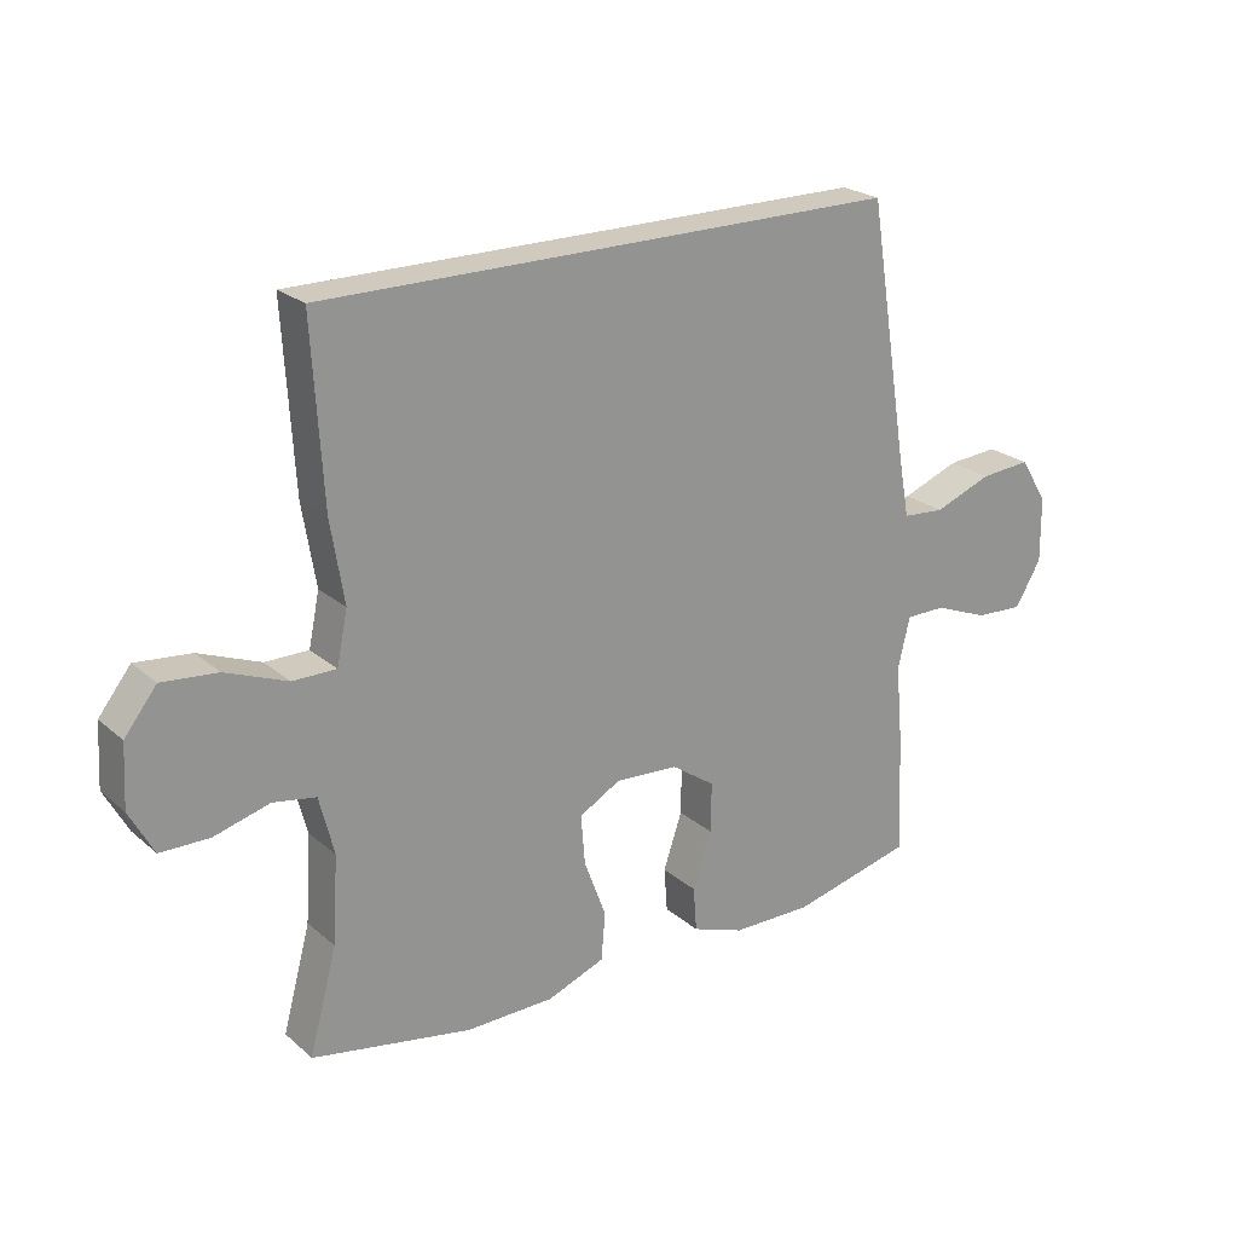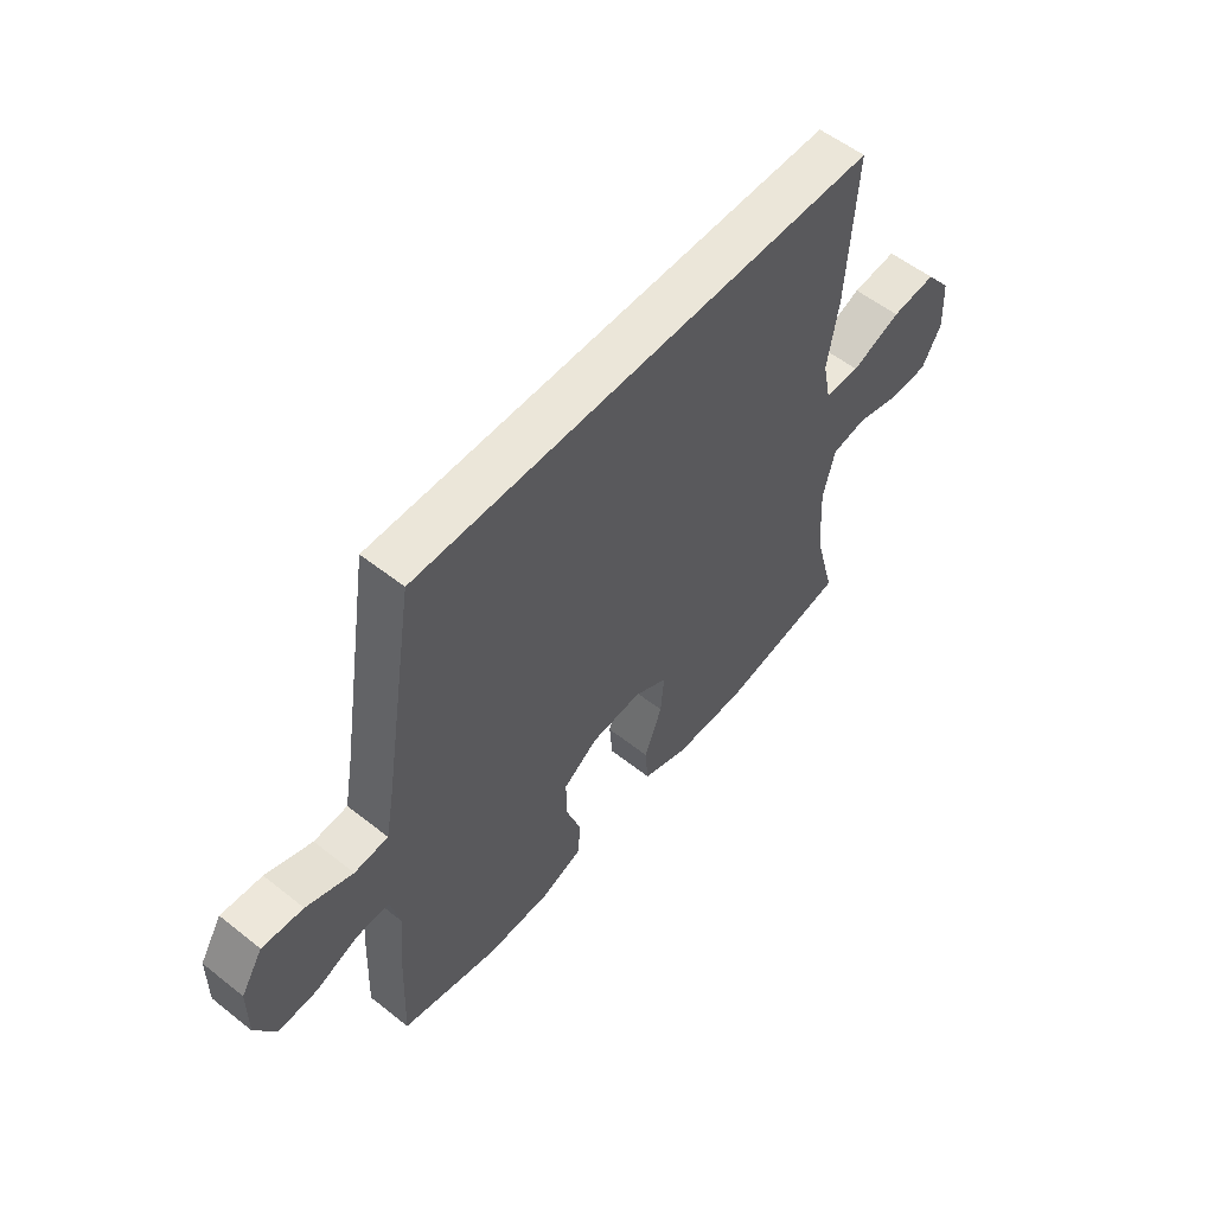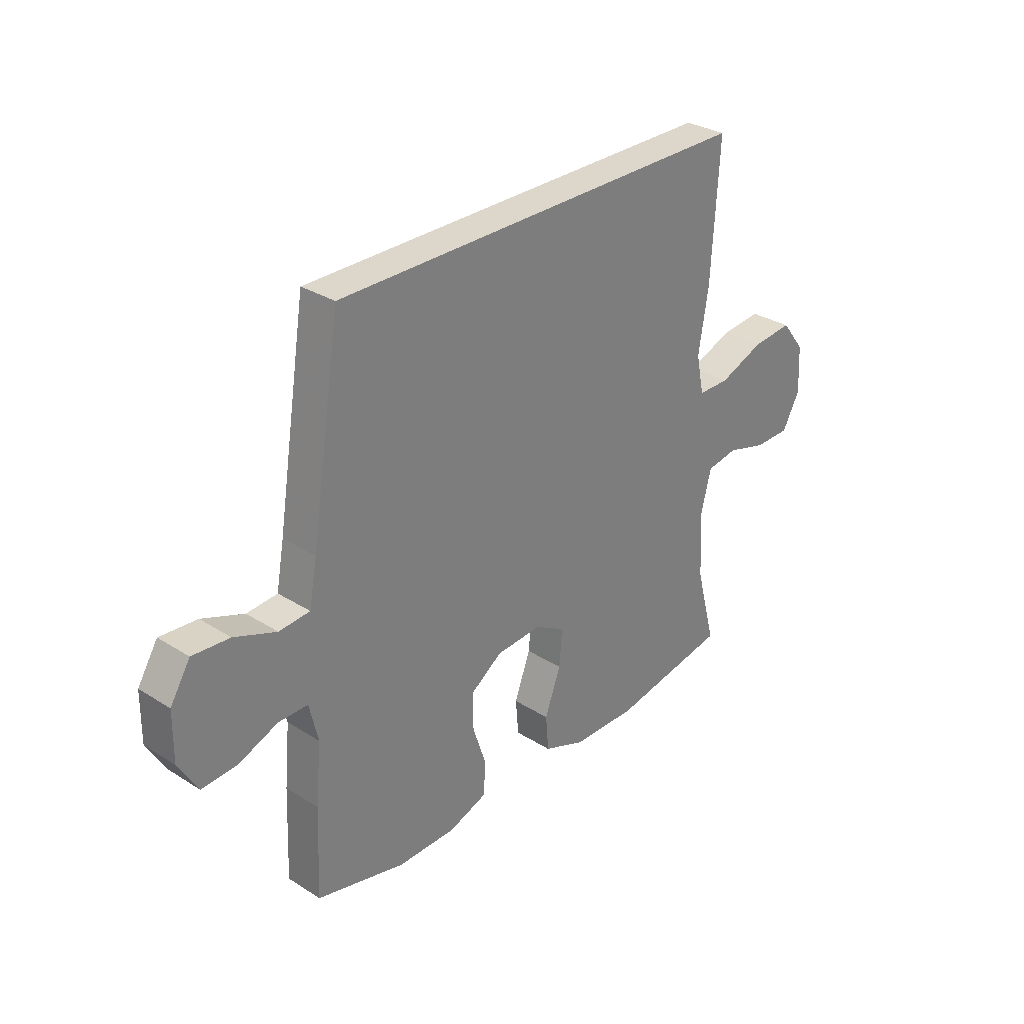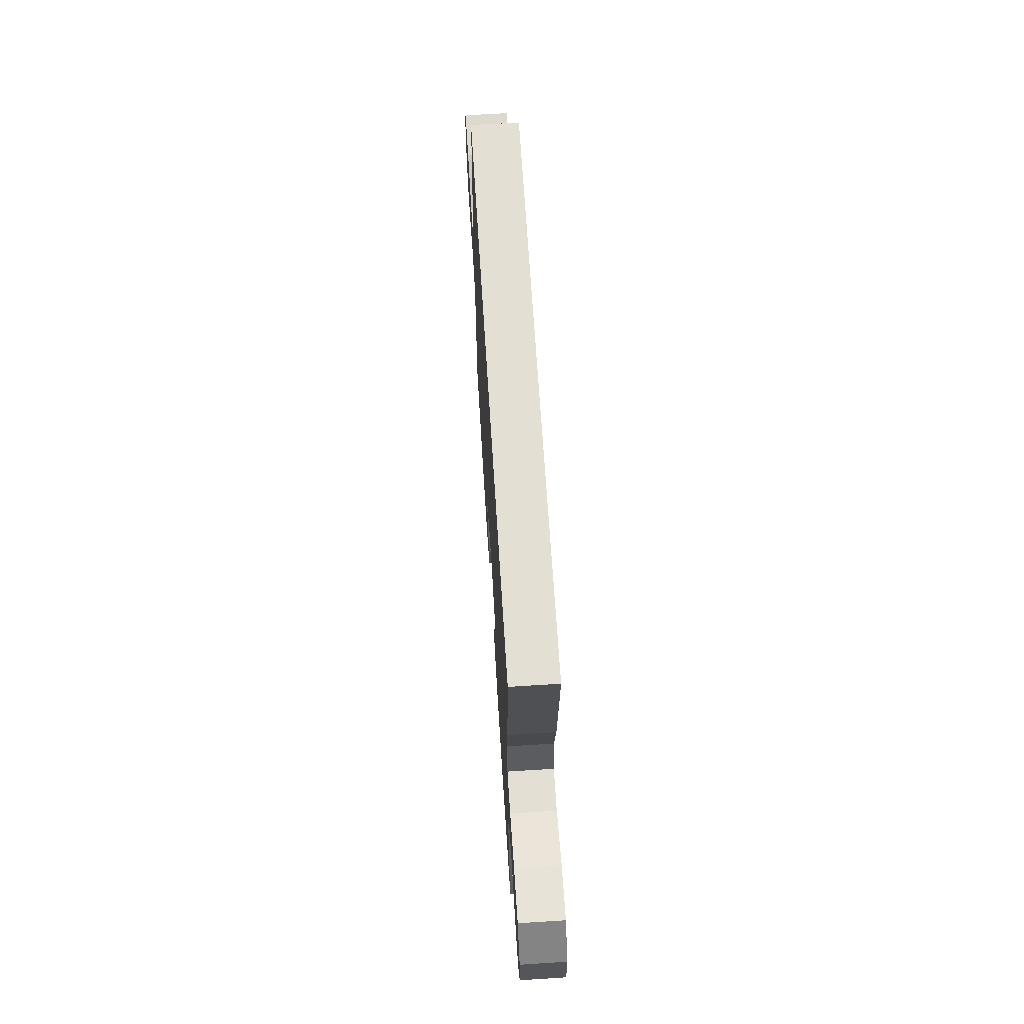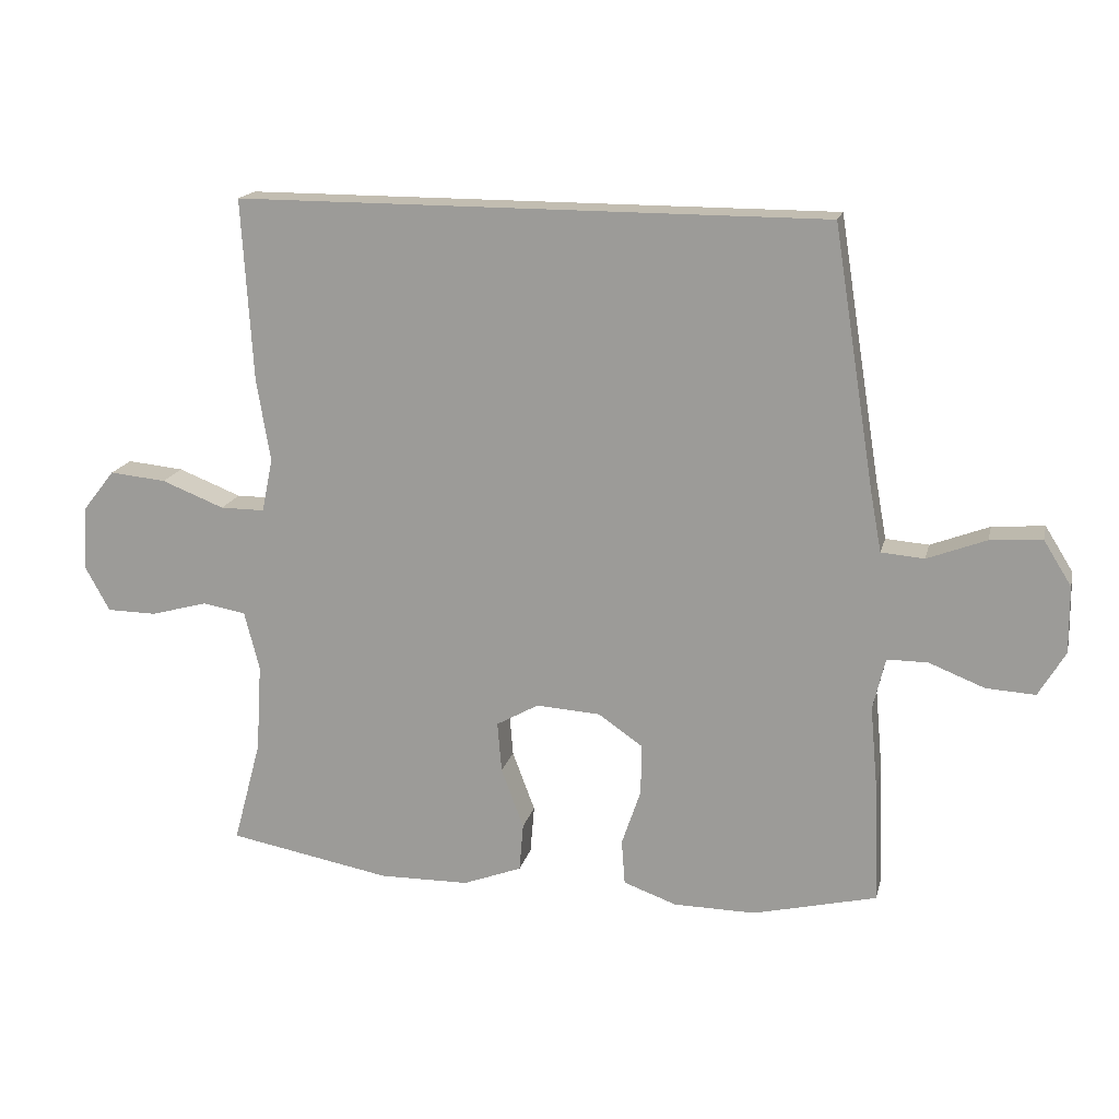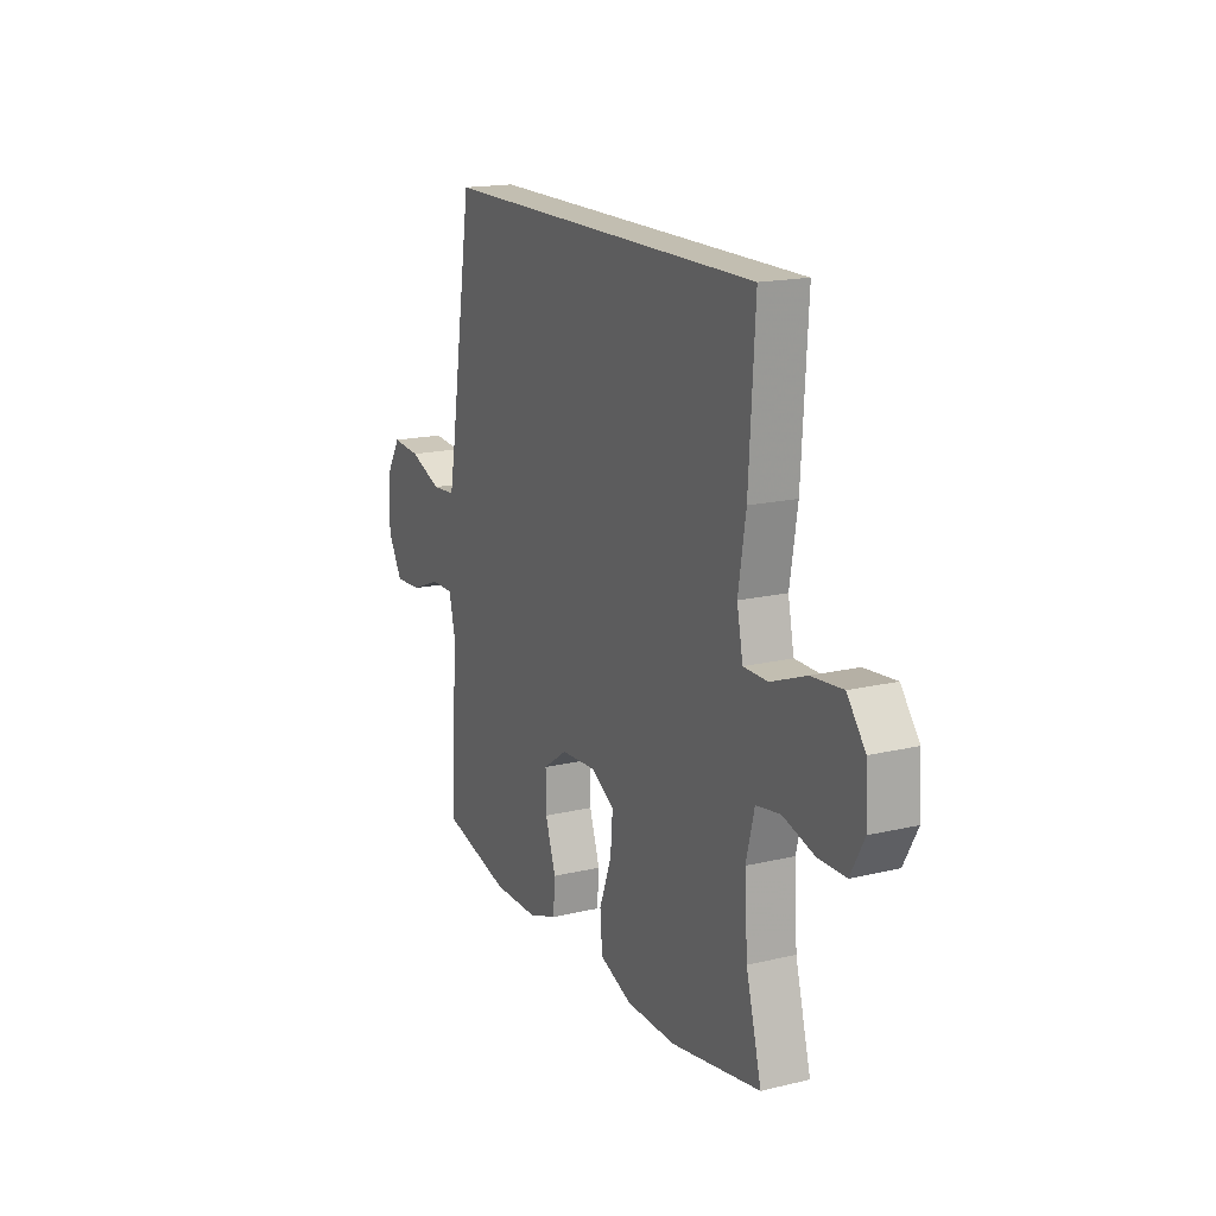
<metadata>
{"format":"obj","ext":"obj","renderer":"f3d","projection":"perspective","resolution":1024,"background":"white","views":[{"elev":23.0,"azim":-35.4,"up":"+Z"},{"elev":55.8,"azim":129.7,"up":"+Z"},{"elev":30.6,"azim":132.3,"up":"+Z"},{"elev":67.1,"azim":-93.6,"up":"+Z"},{"elev":17.0,"azim":13.2,"up":"+Z"},{"elev":17.1,"azim":-115.5,"up":"+Z"}]}
</metadata>
<code>
v 0.5 0.07 -0.5
v 0.319 0.07 -0.544
v 0.199 0.07 -0.543
v 0.121 0.07 -0.515
v 0.116 0.07 -0.449
v 0.144 0.07 -0.366
v 0.145 0.07 -0.292
v 0.08 0.07 -0.247
v -0.014 0.07 -0.241
v -0.076 0.07 -0.276
v -0.07 0.07 -0.35
v -0.037 0.07 -0.438
v -0.043 0.07 -0.509
v -0.129 0.07 -0.542
v -0.261 0.07 -0.544
v -0.5 0.07 -0.5
v -0.459 0.07 -0.347
v -0.451 0.07 -0.218
v -0.473 0.07 -0.131
v -0.537 0.07 -0.12
v -0.62 0.07 -0.143
v -0.693 0.07 -0.142
v -0.729 0.07 -0.076
v -0.724 0.07 0.017
v -0.676 0.07 0.078
v -0.593 0.07 0.07
v -0.501 0.07 0.034
v -0.436 0.07 0.034
v -0.42 0.07 0.112
v -0.44 0.07 0.234
v -0.456 0.07 0.5
v 0.408 0.07 0.5
v 0.469 0.07 0.119
v 0.485 0.07 0.032
v 0.548 0.07 0.027
v 0.634 0.07 0.06
v 0.71 0.07 0.066
v 0.751 0.07 0
v 0.752 0.07 -0.097
v 0.713 0.07 -0.163
v 0.641 0.07 -0.159
v 0.56 0.07 -0.127
v 0.5 0.07 -0.127
v 0.482 0.07 -0.203
v 0.493 0.07 -0.323
v 0.5 0 -0.5
v 0.319 0 -0.544
v 0.199 0 -0.543
v 0.121 0 -0.515
v 0.116 0 -0.449
v 0.144 0 -0.366
v 0.145 0 -0.292
v 0.08 0 -0.247
v -0.014 0 -0.241
v -0.076 0 -0.276
v -0.07 0 -0.35
v -0.037 0 -0.438
v -0.043 0 -0.509
v -0.129 0 -0.542
v -0.261 0 -0.544
v -0.5 0 -0.5
v -0.459 0 -0.347
v -0.451 0 -0.218
v -0.473 0 -0.131
v -0.537 0 -0.12
v -0.62 0 -0.143
v -0.693 0 -0.142
v -0.729 0 -0.076
v -0.724 0 0.017
v -0.676 0 0.078
v -0.593 0 0.07
v -0.501 0 0.034
v -0.436 0 0.034
v -0.42 0 0.112
v -0.44 0 0.234
v -0.456 0 0.5
v 0.408 0 0.5
v 0.469 0 0.119
v 0.485 0 0.032
v 0.548 0 0.027
v 0.634 0 0.06
v 0.71 0 0.066
v 0.751 0 0
v 0.752 0 -0.097
v 0.713 0 -0.163
v 0.641 0 -0.159
v 0.56 0 -0.127
v 0.5 0 -0.127
v 0.482 0 -0.203
v 0.493 0 -0.323
f 4 5 6
f 3 4 6
f 2 3 6
f 1 2 6
f 45 1 6
f 44 45 6
f 43 44 6 7
f 40 41 42
f 39 40 42
f 38 39 42
f 37 38 42
f 36 37 42
f 35 36 42
f 34 35 42 43
f 43 7 8
f 34 43 8
f 33 34 8
f 33 8 9
f 32 33 9
f 31 32 9
f 30 31 9
f 29 30 9
f 25 26 27
f 24 25 27
f 23 24 27
f 22 23 27
f 21 22 27
f 20 21 27
f 19 20 27 28
f 18 19 28
f 15 16 17
f 14 15 17
f 13 14 17
f 12 13 17
f 11 12 17
f 10 11 17 18
f 18 28 29
f 10 18 29
f 9 10 29
f 51 50 49
f 51 49 48
f 51 48 47
f 51 47 46
f 51 46 90
f 51 90 89
f 52 51 89 88
f 87 86 85
f 87 85 84
f 87 84 83
f 87 83 82
f 87 82 81
f 87 81 80
f 88 87 80 79
f 53 52 88
f 53 88 79
f 53 79 78
f 54 53 78
f 54 78 77
f 54 77 76
f 54 76 75
f 54 75 74
f 72 71 70
f 72 70 69
f 72 69 68
f 72 68 67
f 72 67 66
f 72 66 65
f 73 72 65 64
f 73 64 63
f 62 61 60
f 62 60 59
f 62 59 58
f 62 58 57
f 62 57 56
f 63 62 56 55
f 74 73 63
f 74 63 55
f 74 55 54
f 1 46 47 2
f 2 47 48 3
f 3 48 49 4
f 4 49 50 5
f 5 50 51 6
f 6 51 52 7
f 7 52 53 8
f 8 53 54 9
f 9 54 55 10
f 10 55 56 11
f 11 56 57 12
f 12 57 58 13
f 13 58 59 14
f 14 59 60 15
f 15 60 61 16
f 16 61 62 17
f 17 62 63 18
f 18 63 64 19
f 19 64 65 20
f 20 65 66 21
f 21 66 67 22
f 22 67 68 23
f 23 68 69 24
f 24 69 70 25
f 25 70 71 26
f 26 71 72 27
f 27 72 73 28
f 28 73 74 29
f 29 74 75 30
f 30 75 76 31
f 31 76 77 32
f 32 77 78 33
f 33 78 79 34
f 34 79 80 35
f 35 80 81 36
f 36 81 82 37
f 37 82 83 38
f 38 83 84 39
f 39 84 85 40
f 40 85 86 41
f 41 86 87 42
f 42 87 88 43
f 43 88 89 44
f 44 89 90 45
f 45 90 46 1

</code>
